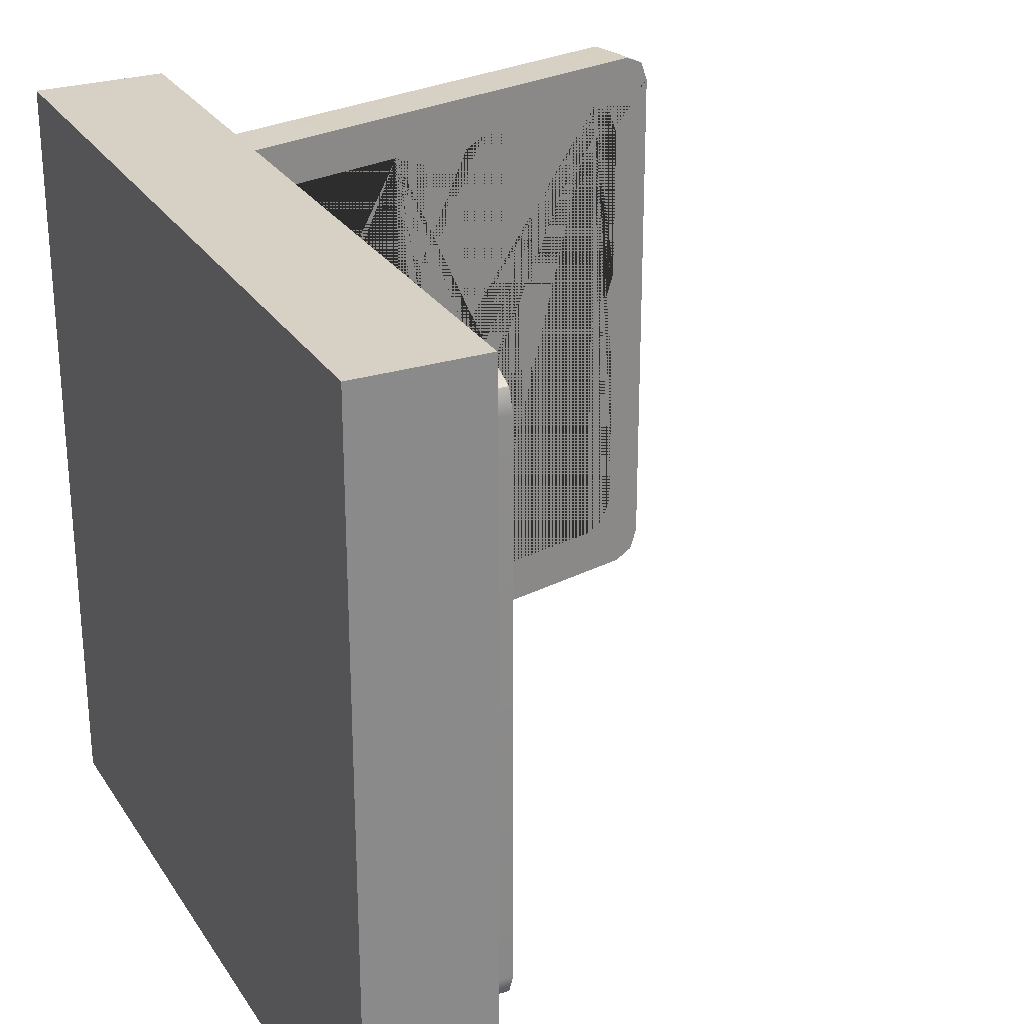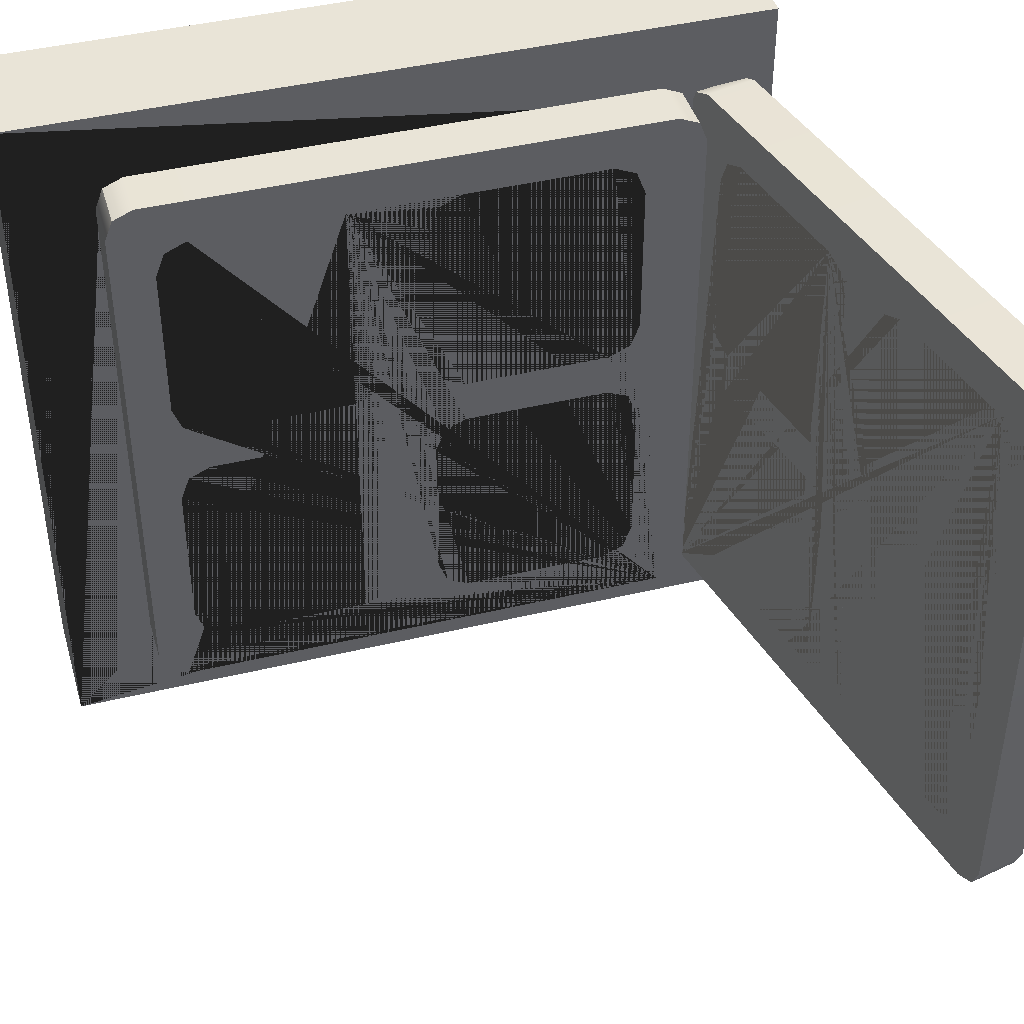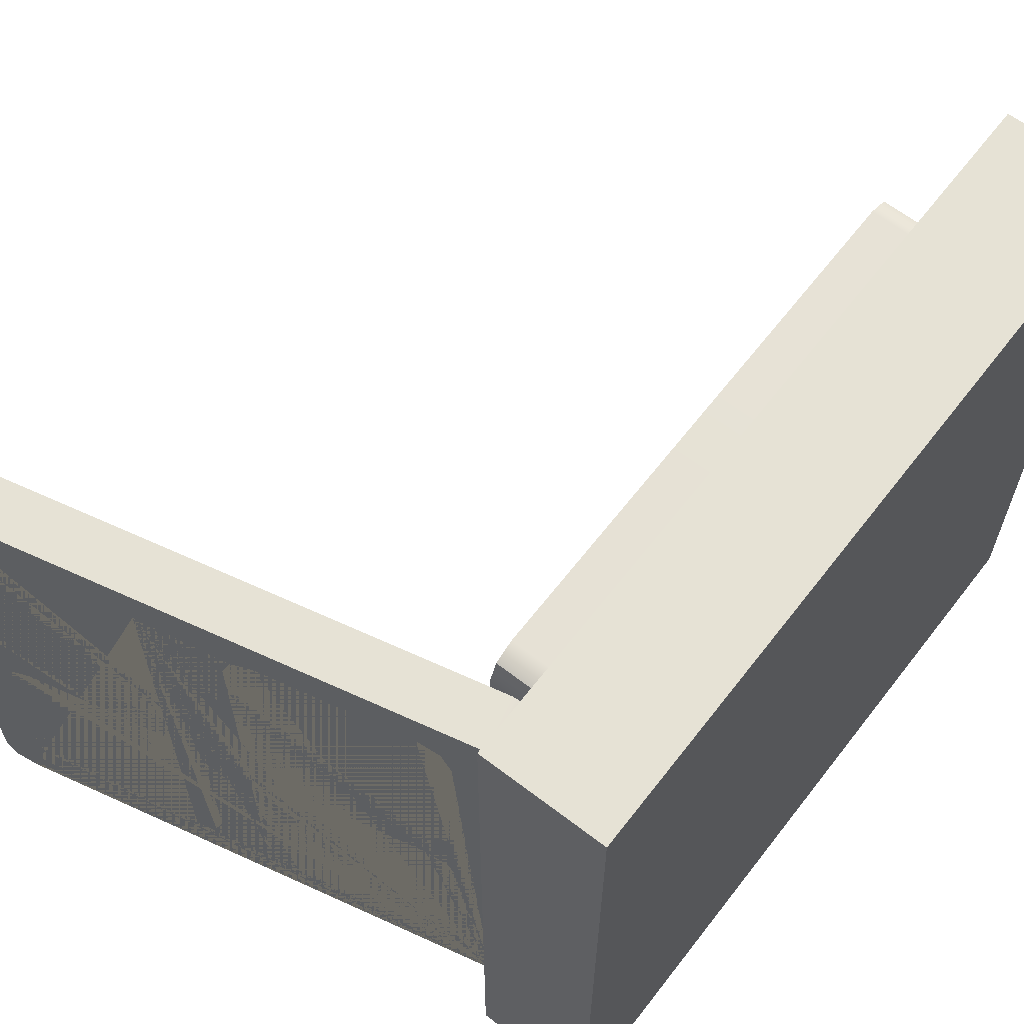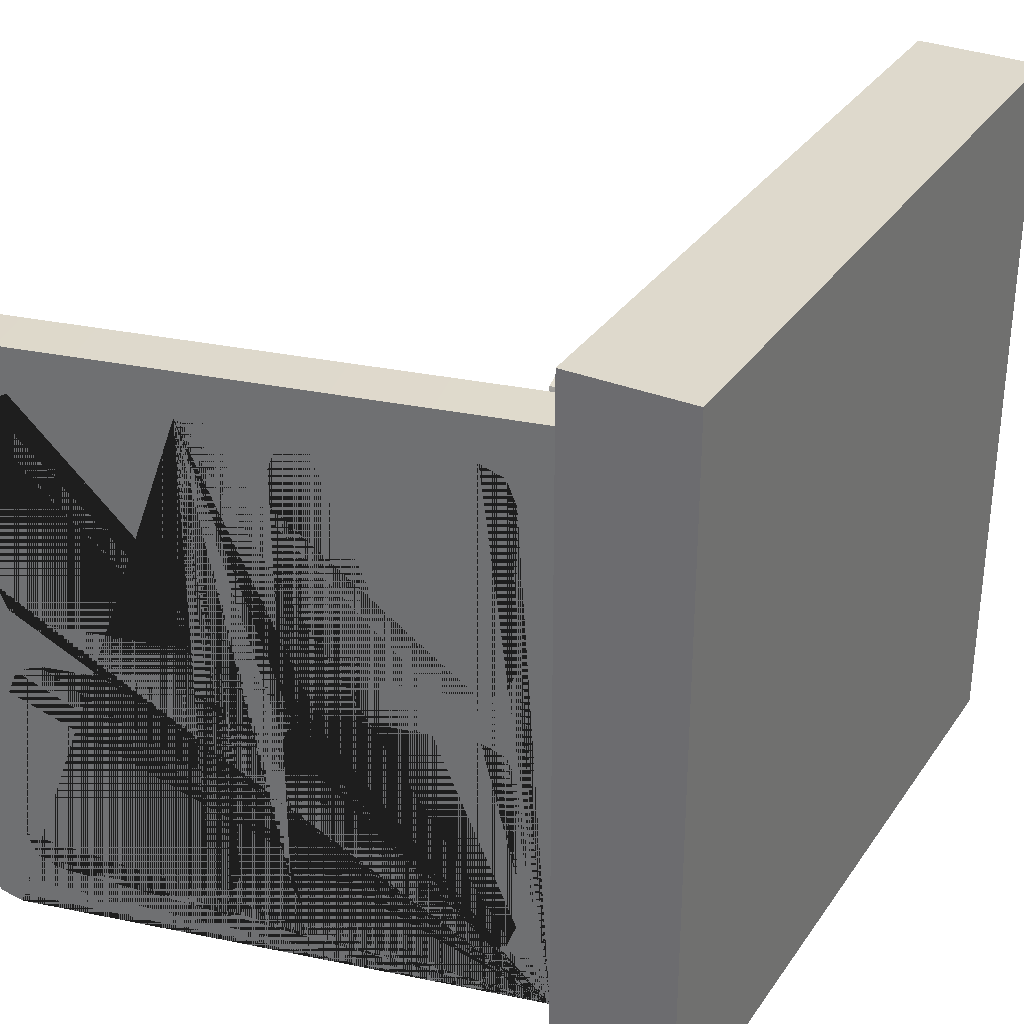
<metadata>
{"format":"obj","ext":"obj","renderer":"f3d","projection":"perspective","resolution":1024,"background":"white","views":[{"elev":26.9,"azim":-25.9,"up":"+Y"},{"elev":43.0,"azim":74.0,"up":"+Y"},{"elev":63.9,"azim":-142.3,"up":"+Y"},{"elev":32.1,"azim":-151.1,"up":"+Y"}]}
</metadata>
<code>
g default
v 0.3304 -0.7832 -1.185
v 0.3188 -0.7832 -1.207
v 0.3008 -0.7832 -1.225
v 0.2782 -0.7832 -1.237
v 0.2531 -0.7832 -1.241
v 0.2279 -0.7832 -1.237
v 0.2053 -0.7832 -1.225
v 0.1873 -0.7832 -1.207
v 0.1757 -0.7832 -1.185
v 0.1717 -0.7832 -1.159
v 0.1757 -0.7832 -1.134
v 0.1873 -0.7832 -1.112
v 0.2053 -0.7832 -1.094
v 0.2279 -0.7832 -1.082
v 0.2531 -0.7832 -1.078
v 0.2782 -0.7832 -1.082
v 0.3008 -0.7832 -1.094
v 0.3188 -0.7832 -1.112
v 0.3304 -0.7832 -1.134
v 0.3344 -0.7832 -1.159
v 0.3304 -0.3914 -1.185
v 0.3188 -0.3914 -1.207
v 0.3008 -0.3914 -1.225
v 0.2782 -0.3914 -1.237
v 0.2531 -0.3914 -1.241
v 0.2279 -0.3914 -1.237
v 0.2053 -0.3914 -1.225
v 0.1873 -0.3914 -1.207
v 0.1757 -0.3914 -1.185
v 0.1717 -0.3914 -1.159
v 0.1757 -0.3914 -1.134
v 0.1873 -0.3914 -1.112
v 0.2053 -0.3914 -1.094
v 0.2279 -0.3914 -1.082
v 0.2531 -0.3914 -1.078
v 0.2782 -0.3914 -1.082
v 0.3008 -0.3914 -1.094
v 0.3188 -0.3914 -1.112
v 0.3304 -0.3914 -1.134
v 0.3344 -0.3914 -1.159
v 0.2531 -0.7832 -1.159
v 0.2531 -0.3914 -1.159
v 0.3304 0.5915 -1.185
v 0.3188 0.5915 -1.207
v 0.3008 0.5915 -1.225
v 0.2782 0.5915 -1.237
v 0.2531 0.5915 -1.241
v 0.2279 0.5915 -1.237
v 0.2053 0.5915 -1.225
v 0.1873 0.5915 -1.207
v 0.1757 0.5915 -1.185
v 0.1717 0.5915 -1.159
v 0.1757 0.5915 -1.134
v 0.1873 0.5915 -1.112
v 0.2053 0.5915 -1.094
v 0.2279 0.5915 -1.082
v 0.2531 0.5915 -1.078
v 0.2782 0.5915 -1.082
v 0.3008 0.5915 -1.094
v 0.3188 0.5915 -1.112
v 0.3304 0.5915 -1.134
v 0.3344 0.5915 -1.159
v 0.3304 0.9833 -1.185
v 0.3188 0.9833 -1.207
v 0.3008 0.9833 -1.225
v 0.2782 0.9833 -1.237
v 0.2531 0.9833 -1.241
v 0.2279 0.9833 -1.237
v 0.2053 0.9833 -1.225
v 0.1873 0.9833 -1.207
v 0.1757 0.9833 -1.185
v 0.1717 0.9833 -1.159
v 0.1757 0.9833 -1.134
v 0.1873 0.9833 -1.112
v 0.2053 0.9833 -1.094
v 0.2279 0.9833 -1.082
v 0.2531 0.9833 -1.078
v 0.2782 0.9833 -1.082
v 0.3008 0.9833 -1.094
v 0.3188 0.9833 -1.112
v 0.3304 0.9833 -1.134
v 0.3344 0.9833 -1.159
v 0.2531 0.5915 -1.159
v 0.2531 0.9833 -1.159
v -0.05148 -1.138 1.138
v -0.05148 -1.138 -1.138
v -0.05148 1.138 -1.138
v -0.05148 1.138 1.138
v 0.25 1.138 1.138
v 0.25 1.138 -1.138
v 0.25 -1.138 -1.138
v 0.25 -1.138 1.138
v -0.25 -1.5 -1.5
v -0.25 -1.5 1.5
v -0.25 1.5 1.5
v -0.25 1.5 -1.5
v 0.25 -1.5 1.5
v 0.25 -1.5 -1.5
v 0.25 1.5 -1.5
v 0.25 1.5 1.5
g Ausgabe
f 1 2 22 21
f 2 3 23 22
f 3 4 24 23
f 4 5 25 24
f 5 6 26 25
f 6 7 27 26
f 7 8 28 27
f 8 9 29 28
f 9 10 30 29
f 10 11 31 30
f 11 12 32 31
f 12 13 33 32
f 13 14 34 33
f 14 15 35 34
f 15 16 36 35
f 16 17 37 36
f 17 18 38 37
f 18 19 39 38
f 19 20 40 39
f 20 1 21 40
f 2 1 41
f 3 2 41
f 4 3 41
f 5 4 41
f 6 5 41
f 7 6 41
f 8 7 41
f 9 8 41
f 10 9 41
f 11 10 41
f 12 11 41
f 13 12 41
f 14 13 41
f 15 14 41
f 16 15 41
f 17 16 41
f 18 17 41
f 19 18 41
f 20 19 41
f 1 20 41
f 21 22 42
f 22 23 42
f 23 24 42
f 24 25 42
f 25 26 42
f 26 27 42
f 27 28 42
f 28 29 42
f 29 30 42
f 30 31 42
f 31 32 42
f 32 33 42
f 33 34 42
f 34 35 42
f 35 36 42
f 36 37 42
f 37 38 42
f 38 39 42
f 39 40 42
f 40 21 42
f 43 44 64 63
f 44 45 65 64
f 45 46 66 65
f 46 47 67 66
f 47 48 68 67
f 48 49 69 68
f 49 50 70 69
f 50 51 71 70
f 51 52 72 71
f 52 53 73 72
f 53 54 74 73
f 54 55 75 74
f 55 56 76 75
f 56 57 77 76
f 57 58 78 77
f 58 59 79 78
f 59 60 80 79
f 60 61 81 80
f 61 62 82 81
f 62 43 63 82
f 44 43 83
f 45 44 83
f 46 45 83
f 47 46 83
f 48 47 83
f 49 48 83
f 50 49 83
f 51 50 83
f 52 51 83
f 53 52 83
f 54 53 83
f 55 54 83
f 56 55 83
f 57 56 83
f 58 57 83
f 59 58 83
f 60 59 83
f 61 60 83
f 62 61 83
f 43 62 83
f 63 64 84
f 64 65 84
f 65 66 84
f 66 67 84
f 67 68 84
f 68 69 84
f 69 70 84
f 70 71 84
f 71 72 84
f 72 73 84
f 73 74 84
f 74 75 84
f 75 76 84
f 76 77 84
f 77 78 84
f 78 79 84
f 79 80 84
f 80 81 84
f 81 82 84
f 82 63 84
f 85 86 87 88
f 89 88 87 90
f 90 87 86 91
f 91 86 85 92
f 92 85 88 89
f 93 94 95 96
f 97 98 99 100 90 91 92 89
f 93 98 97 94
f 96 99 98 93
f 95 100 99 96
f 94 97 100 95
g default
v 0.4693 0.9089 -1.225
v 0.4693 0.2566 -1.225
v 0.4224 0.2566 -1.429
v 0.4224 0.9089 -1.429
v 1.303 -0.2086 -1.416
v 1.267 -0.1097 -1.408
v 1.22 -0.1097 -1.612
v 1.256 -0.2086 -1.62
v 1.178 -0.06881 -1.387
v 1.131 -0.06881 -1.591
v 2.46 -1.163 -1.682
v 2.38 -1.199 -1.663
v 2.333 -1.199 -1.867
v 2.413 -1.163 -1.886
v 2.203 -1.001 -1.622
v 2.291 -0.9597 -1.643
v 2.244 -0.9597 -1.847
v 2.156 -1.001 -1.827
v 1.178 0.1168 -1.387
v 1.267 0.1578 -1.408
v 1.22 0.1578 -1.612
v 1.131 0.1168 -1.591
v 1.53 -0.1097 -1.468
v 1.494 -0.2086 -1.46
v 1.447 -0.2086 -1.664
v 1.483 -0.1097 -1.672
v 0.2345 1.107 -1.171
v 0.2676 1.193 -1.178
v 0.2208 1.193 -1.382
v 0.1877 1.107 -1.375
v 2.493 -1.078 -1.689
v 2.446 -1.078 -1.893
v 0.5059 1.008 -1.233
v 0.4591 1.008 -1.437
v 2.328 -0.8609 -1.651
v 2.281 -0.8609 -1.855
v 1.303 0.2566 -1.416
v 1.256 0.2566 -1.62
v 1.619 -0.06881 -1.488
v 1.572 -0.06881 -1.693
v 0.3474 1.229 -1.197
v 0.3006 1.229 -1.401
v 0.5944 1.049 -1.253
v 0.5475 1.049 -1.457
v 1.53 0.1578 -1.468
v 1.619 0.1168 -1.488
v 1.572 0.1168 -1.693
v 1.483 0.1578 -1.672
v 1.494 0.2566 -1.46
v 1.447 0.2566 -1.664
v 2.328 -0.2086 -1.651
v 2.281 -0.2086 -1.855
v 2.203 -0.06881 -1.622
v 2.156 -0.06881 -1.827
v 1.303 0.9089 -1.416
v 1.256 0.9089 -1.62
v 1.178 1.049 -1.387
v 1.131 1.049 -1.591
v 2.203 0.1168 -1.622
v 2.156 0.1168 -1.827
v 1.494 0.9089 -1.46
v 1.447 0.9089 -1.664
v 2.291 -0.1097 -1.643
v 2.244 -0.1097 -1.847
v 1.267 1.008 -1.408
v 1.22 1.008 -1.612
v 2.291 0.1578 -1.643
v 2.244 0.1578 -1.847
v 1.53 1.008 -1.468
v 1.483 1.008 -1.672
v 2.446 1.107 -1.893
v 2.493 1.107 -1.689
v 2.328 0.2566 -1.651
v 2.281 0.2566 -1.855
v 2.38 1.229 -1.663
v 2.333 1.229 -1.867
v 1.619 1.049 -1.488
v 1.572 1.049 -1.693
v 2.328 0.9089 -1.651
v 2.281 0.9089 -1.855
v 2.203 1.049 -1.622
v 2.156 1.049 -1.827
v 2.291 1.008 -1.643
v 2.244 1.008 -1.847
v 2.46 1.193 -1.682
v 2.413 1.193 -1.886
v 0.4591 0.1578 -1.437
v 0.5475 0.1168 -1.457
v 0.5475 -0.06881 -1.457
v 0.4591 -0.1097 -1.437
v 0.4224 -0.2086 -1.429
v 0.4224 -0.8609 -1.429
v 0.4591 -0.9597 -1.437
v 0.5475 -1.001 -1.457
v 0.3006 -1.199 -1.401
v 0.2208 -1.163 -1.382
v 0.1877 -1.078 -1.375
v 0.3474 -1.199 -1.197
v 0.5944 -1.001 -1.253
v 0.5059 -0.9597 -1.233
v 0.4693 -0.8609 -1.225
v 0.4693 -0.2086 -1.225
v 0.5059 -0.1097 -1.233
v 0.5944 -0.06881 -1.253
v 0.5944 0.1168 -1.253
v 0.5059 0.1578 -1.233
v 0.2345 -1.078 -1.171
v 0.2676 -1.163 -1.178
v 1.303 -0.8609 -1.416
v 1.267 -0.9597 -1.408
v 1.178 -1.001 -1.387
v 1.619 -1.001 -1.488
v 1.53 -0.9597 -1.468
v 1.494 -0.8609 -1.46
v 1.447 -0.8609 -1.664
v 1.483 -0.9597 -1.672
v 1.572 -1.001 -1.693
v 1.131 -1.001 -1.591
v 1.22 -0.9597 -1.612
v 1.256 -0.8609 -1.62
g FensterOPEN
f 101 102 103 104
f 105 106 107 108
f 106 109 110 107
f 111 112 113 114
f 115 116 117 118
f 119 120 121 122
f 123 124 125 126
f 127 128 129 130
f 131 111 114 132
f 133 101 104 134
f 116 135 136 117
f 120 137 138 121
f 139 123 126 140
f 128 141 142 129
f 143 133 134 144
f 145 146 147 148
f 149 145 148 150
f 135 151 152 136
f 153 139 140 154
f 137 155 156 138
f 157 143 144 158
f 146 159 160 147
f 161 149 150 162
f 151 163 164 152
f 163 153 154 164
f 155 165 166 156
f 165 157 158 166
f 159 167 168 160
f 169 161 162 170
f 131 132 171 172
f 167 173 174 168
f 175 176 142 141
f 177 169 170 178
f 173 179 180 174
f 181 177 178 182
f 179 183 184 180
f 183 181 182 184
f 185 172 171 186
f 175 185 186 176
f 195 196 197 130 129 142 176 186 171 132 114 113 178 158 144 134 104 103 187 188 189 190 191 192 193 194 218 217 118 117 136 152 164 154 140 147 160 168 174 180 184 182
f 198 199 200 201 202 203 204 205 206 102 101 133 143 157 161 169 177 181 172 185 175 141 128 127 207 208
f 157 165 155 137 120 119 205 204 109 106 105 209 210 211 212 213 214 124 123 139 146 145 149 161
f 181 183 179 173 167 159 146 139 153 163 151 135 116 115 212 211 199 198 112 111 131 172
f 178 170 162 150 148 147 140 126 125 215 216 217 218 219 220 108 107 110 189 188 122 121 138 156 166 158
f 205 119 122 188
f 124 214 215 125
f 212 115 118 217
f 109 204 189 110
f 209 105 108 220
f 102 206 187 103
f 206 205 188 187
f 214 213 216 215
f 213 212 217 216
f 204 203 190 189
f 210 209 220 219
f 203 202 191 190
f 211 210 219 218
f 127 130 197 207
f 198 195 113 112
f 202 201 192 191
f 199 211 218 194
f 201 200 193 192
f 200 199 194 193
f 208 207 197 196
f 198 208 196 195
g default
v 0.2597 0.9089 -0.9186
v 0.2597 0.2566 -0.9186
v 0.4691 0.2566 -0.9186
v 0.4691 0.9089 -0.9186
v 0.2597 -0.2086 -0.0629
v 0.2597 -0.1097 -0.1005
v 0.4691 -0.1097 -0.1005
v 0.4691 -0.2086 -0.0629
v 0.2597 -0.06881 -0.1913
v 0.4691 -0.06881 -0.1913
v 0.2597 -1.163 1.124
v 0.2597 -1.199 1.042
v 0.4691 -1.199 1.042
v 0.4691 -1.163 1.124
v 0.2597 -1.001 0.8597
v 0.2597 -0.9597 0.9504
v 0.4691 -0.9597 0.9504
v 0.4691 -1.001 0.8597
v 0.2597 0.1168 -0.1913
v 0.2597 0.1578 -0.1005
v 0.4691 0.1578 -0.1005
v 0.4691 0.1168 -0.1913
v 0.2597 -0.1097 0.1699
v 0.2597 -0.2086 0.1323
v 0.4691 -0.2086 0.1323
v 0.4691 -0.1097 0.1699
v 0.2597 1.107 -1.159
v 0.2597 1.193 -1.126
v 0.4691 1.193 -1.126
v 0.4691 1.107 -1.159
v 0.2597 -1.078 1.158
v 0.4691 -1.078 1.158
v 0.2597 1.008 -0.8811
v 0.4691 1.008 -0.8811
v 0.2597 -0.8609 0.988
v 0.4691 -0.8609 0.988
v 0.2597 0.2566 -0.0629
v 0.4691 0.2566 -0.0629
v 0.2597 -0.06881 0.2606
v 0.4691 -0.06881 0.2606
v 0.2597 1.229 -1.044
v 0.4691 1.229 -1.044
v 0.2597 1.049 -0.7903
v 0.4691 1.049 -0.7903
v 0.2597 0.1578 0.1699
v 0.2597 0.1168 0.2606
v 0.4691 0.1168 0.2606
v 0.4691 0.1578 0.1699
v 0.2597 0.2566 0.1323
v 0.4691 0.2566 0.1323
v 0.2597 -0.2086 0.988
v 0.4691 -0.2086 0.988
v 0.2597 -0.06881 0.8597
v 0.4691 -0.06881 0.8597
v 0.2597 0.9089 -0.0629
v 0.4691 0.9089 -0.0629
v 0.2597 1.049 -0.1913
v 0.4691 1.049 -0.1913
v 0.2597 0.1168 0.8597
v 0.4691 0.1168 0.8597
v 0.2597 0.9089 0.1323
v 0.4691 0.9089 0.1323
v 0.2597 -0.1097 0.9504
v 0.4691 -0.1097 0.9504
v 0.2597 1.008 -0.1005
v 0.4691 1.008 -0.1005
v 0.2597 0.1578 0.9504
v 0.4691 0.1578 0.9504
v 0.2597 1.008 0.1699
v 0.4691 1.008 0.1699
v 0.4691 1.107 1.158
v 0.2597 1.107 1.158
v 0.2597 0.2566 0.988
v 0.4691 0.2566 0.988
v 0.2597 1.229 1.042
v 0.4691 1.229 1.042
v 0.2597 1.049 0.2606
v 0.4691 1.049 0.2606
v 0.2597 0.9089 0.988
v 0.4691 0.9089 0.988
v 0.2597 1.049 0.8597
v 0.4691 1.049 0.8597
v 0.2597 1.008 0.9504
v 0.4691 1.008 0.9504
v 0.2597 1.193 1.124
v 0.4691 1.193 1.124
v 0.4691 0.1578 -0.8811
v 0.4691 0.1168 -0.7903
v 0.4691 -0.06881 -0.7903
v 0.4691 -0.1097 -0.8811
v 0.4691 -0.2086 -0.9186
v 0.4691 -0.8609 -0.9186
v 0.4691 -0.9597 -0.8811
v 0.4691 -1.001 -0.7903
v 0.4691 -1.199 -1.044
v 0.4691 -1.163 -1.126
v 0.4691 -1.078 -1.159
v 0.2597 -1.199 -1.044
v 0.2597 -1.001 -0.7903
v 0.2597 -0.9597 -0.8811
v 0.2597 -0.8609 -0.9186
v 0.2597 -0.2086 -0.9186
v 0.2597 -0.1097 -0.8811
v 0.2597 -0.06881 -0.7903
v 0.2597 0.1168 -0.7903
v 0.2597 0.1578 -0.8811
v 0.2597 -1.078 -1.159
v 0.2597 -1.163 -1.126
v 0.2597 -0.8609 -0.0629
v 0.2597 -0.9597 -0.1005
v 0.2597 -1.001 -0.1913
v 0.2597 -1.001 0.2606
v 0.2597 -0.9597 0.1699
v 0.2597 -0.8609 0.1323
v 0.4691 -0.8609 0.1323
v 0.4691 -0.9597 0.1699
v 0.4691 -1.001 0.2606
v 0.4691 -1.001 -0.1913
v 0.4691 -0.9597 -0.1005
v 0.4691 -0.8609 -0.0629
g FensterCLOSED
f 221 222 223 224
f 225 226 227 228
f 226 229 230 227
f 231 232 233 234
f 235 236 237 238
f 239 240 241 242
f 243 244 245 246
f 247 248 249 250
f 251 231 234 252
f 253 221 224 254
f 236 255 256 237
f 240 257 258 241
f 259 243 246 260
f 248 261 262 249
f 263 253 254 264
f 265 266 267 268
f 269 265 268 270
f 255 271 272 256
f 273 259 260 274
f 257 275 276 258
f 277 263 264 278
f 266 279 280 267
f 281 269 270 282
f 271 283 284 272
f 283 273 274 284
f 275 285 286 276
f 285 277 278 286
f 279 287 288 280
f 289 281 282 290
f 251 252 291 292
f 287 293 294 288
f 295 296 262 261
f 297 289 290 298
f 293 299 300 294
f 301 297 298 302
f 299 303 304 300
f 303 301 302 304
f 305 292 291 306
f 295 305 306 296
f 315 316 317 250 249 262 296 306 291 252 234 233 298 278 264 254 224 223 307 308 309 310 311 312 313 314 338 337 238 237 256 272 284 274 260 267 280 288 294 300 304 302
f 318 319 320 321 322 323 324 325 326 222 221 253 263 277 281 289 297 301 292 305 295 261 248 247 327 328
f 277 285 275 257 240 239 325 324 229 226 225 329 330 331 332 333 334 244 243 259 266 265 269 281
f 301 303 299 293 287 279 266 259 273 283 271 255 236 235 332 331 319 318 232 231 251 292
f 298 290 282 270 268 267 260 246 245 335 336 337 338 339 340 228 227 230 309 308 242 241 258 276 286 278
f 325 239 242 308
f 244 334 335 245
f 332 235 238 337
f 229 324 309 230
f 329 225 228 340
f 222 326 307 223
f 326 325 308 307
f 334 333 336 335
f 333 332 337 336
f 324 323 310 309
f 330 329 340 339
f 323 322 311 310
f 331 330 339 338
f 247 250 317 327
f 318 315 233 232
f 322 321 312 311
f 319 331 338 314
f 321 320 313 312
f 320 319 314 313
f 328 327 317 316
f 318 328 316 315

</code>
